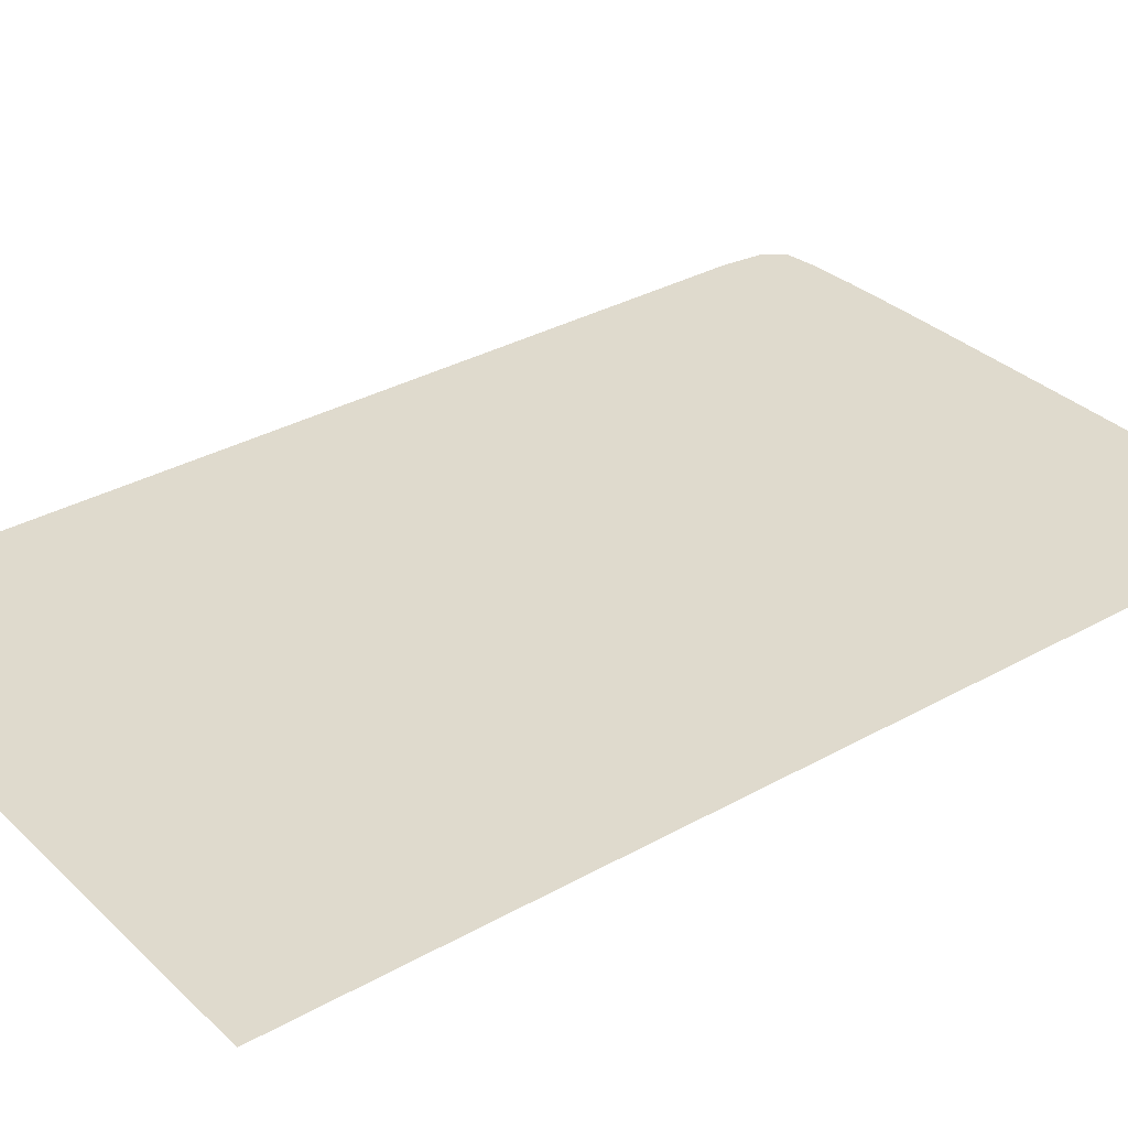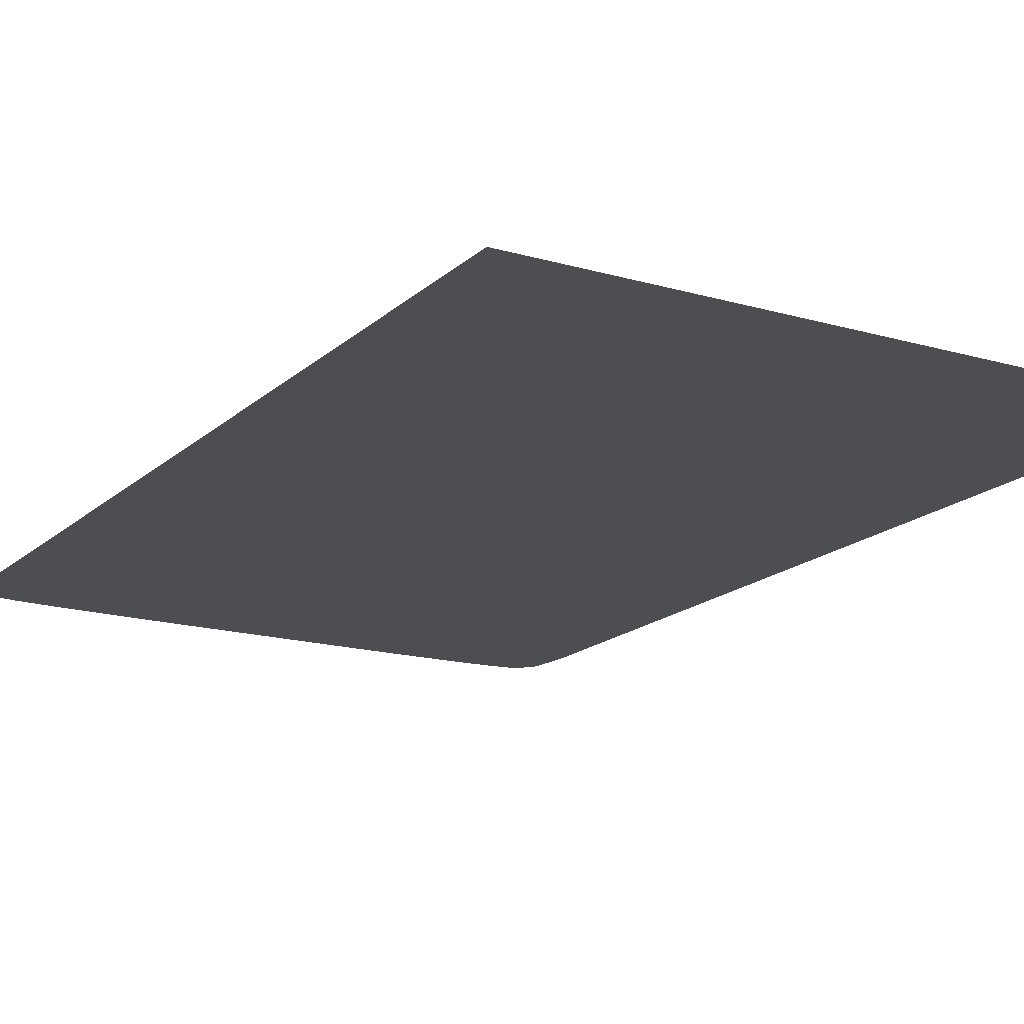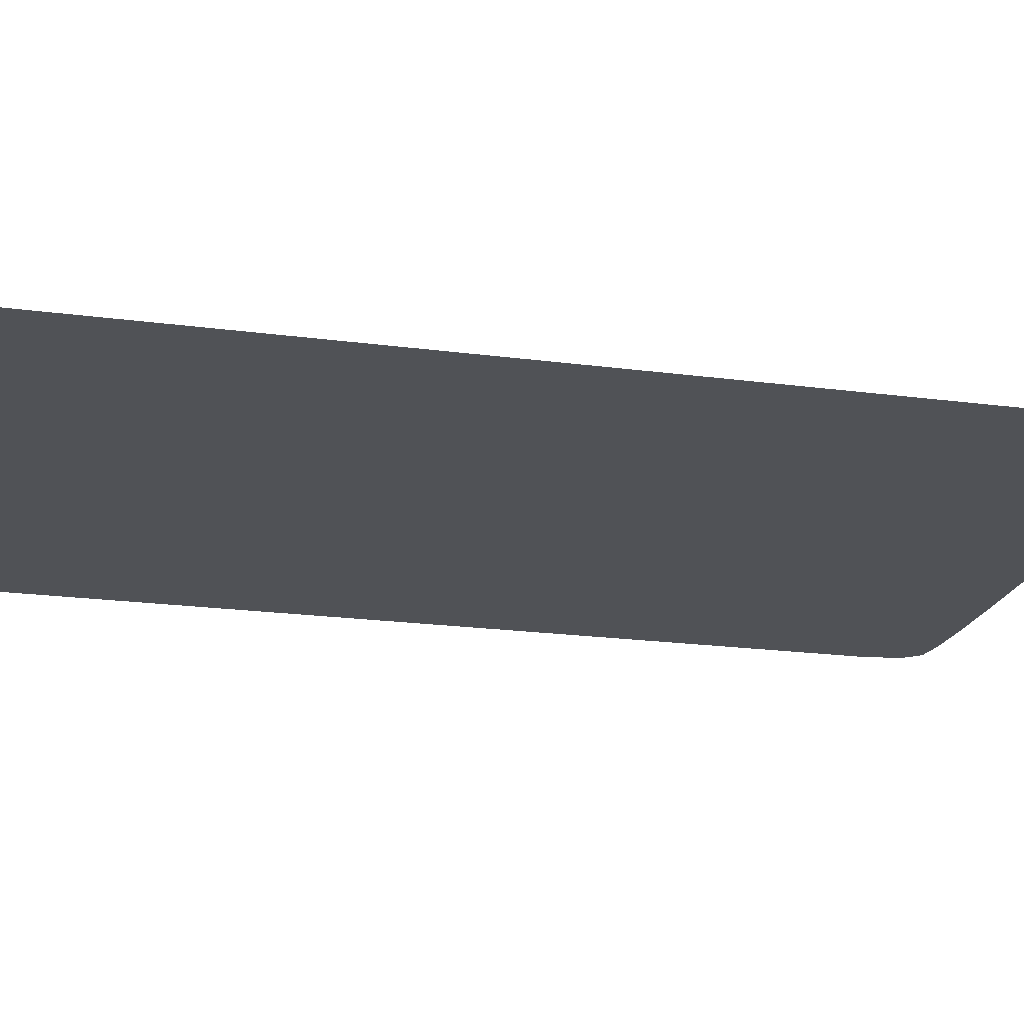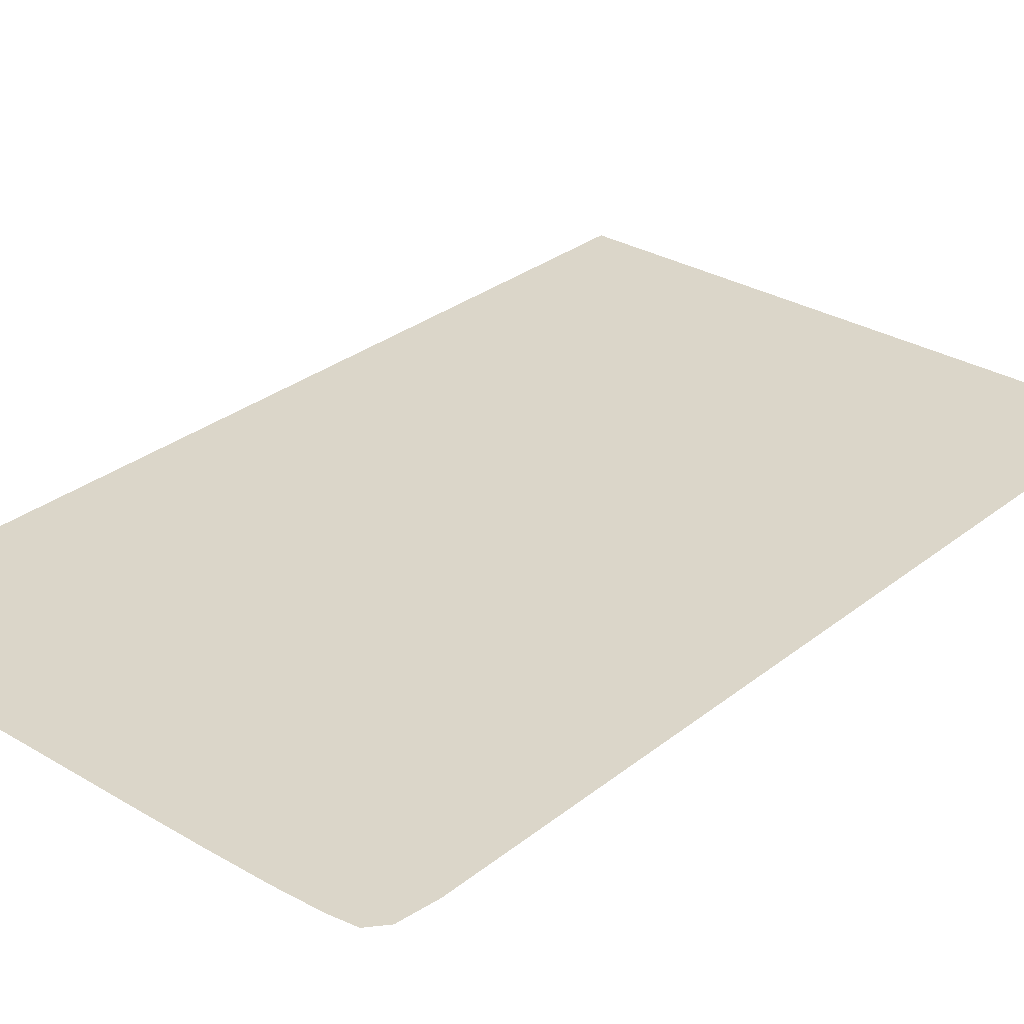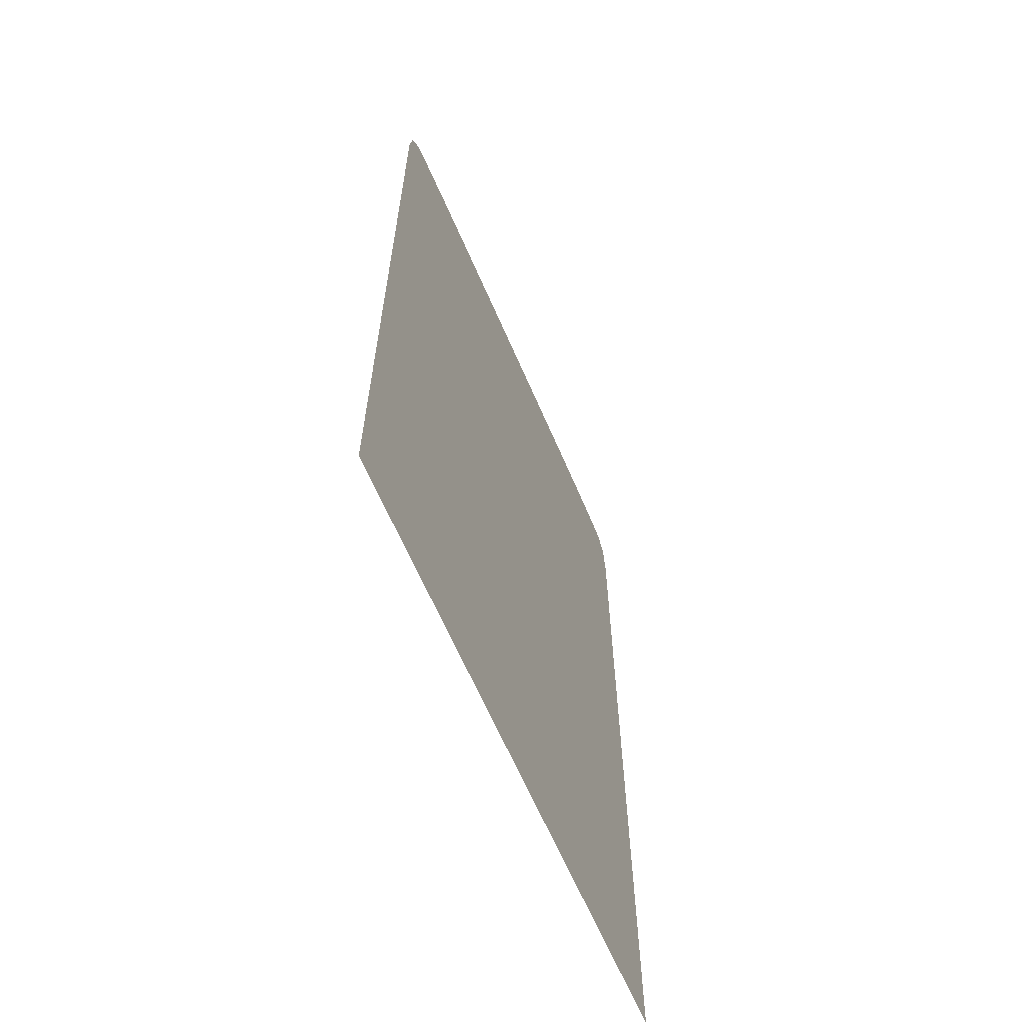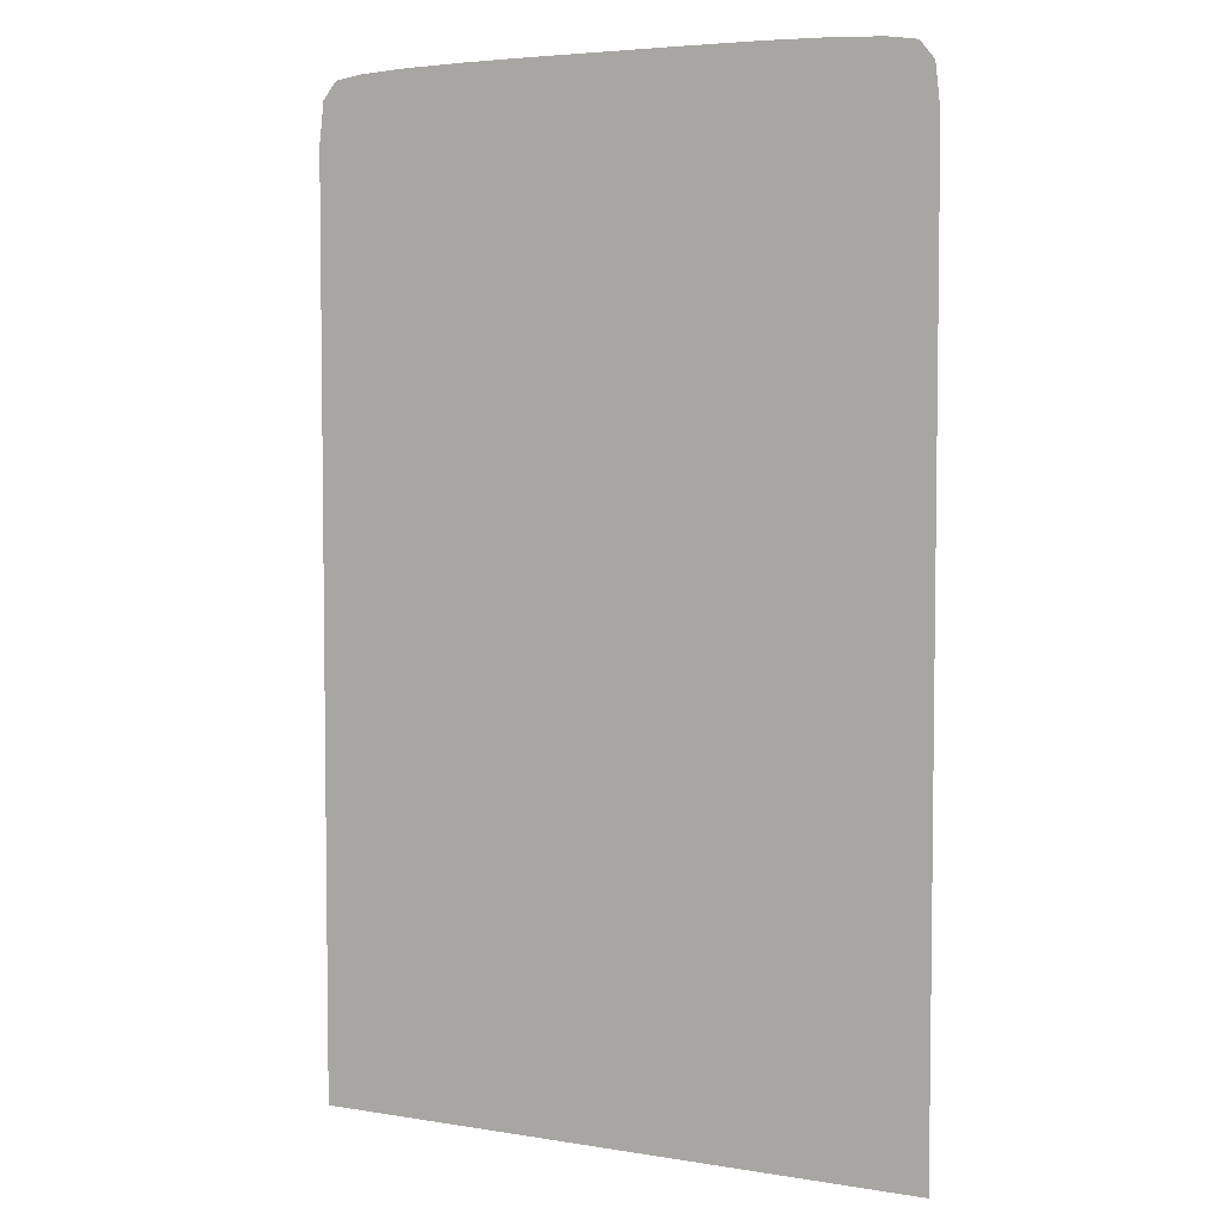
<metadata>
{"format":"obj","ext":"obj","renderer":"f3d","projection":"perspective","resolution":1024,"background":"white","views":[{"elev":32.8,"azim":52.1,"up":"+Z"},{"elev":-16.9,"azim":-30.4,"up":"+Z"},{"elev":-21.0,"azim":76.6,"up":"+Z"},{"elev":29.9,"azim":-138.9,"up":"+Z"},{"elev":-64.7,"azim":-66.6,"up":"+Y"},{"elev":4.7,"azim":27.7,"up":"+Y"}]}
</metadata>
<code>
o Mesh_211
v -0.02222 1.444 1.036
v 0.02229 1.444 1.036
v -0.02222 1.417 1.036
v 0.02229 1.417 1.036
v 0.01882 1.488 1.036
v 0.02229 1.484 1.036
v 0.01534 1.488 1.036
v 0.02229 1.469 1.036
v -0.02222 1.469 1.036
v 3.9e-05 1.489 1.036
v 0.02194 1.487 1.036
v 0.0209 1.488 1.036
v 0.02229 1.457 1.036
v -0.02222 1.478 1.036
v -0.005525 1.489 1.036
v -0.02187 1.487 1.036
v -0.01874 1.488 1.036
v -0.02222 1.484 1.036
v -0.02222 1.457 1.036
v 0.005602 1.489 1.036
v 0.02229 1.478 1.036
v 0.01082 1.489 1.036
v -0.01526 1.488 1.036
v -0.02082 1.488 1.036
v -0.01074 1.489 1.036
f 1 2 3
f 2 4 3
f 5 6 7
f 8 9 10
f 11 5 12
f 1 13 2
f 14 15 9
f 16 17 18
f 9 8 19
f 8 10 20
f 21 20 22
f 7 21 22
f 6 5 11
f 21 7 6
f 8 20 21
f 13 1 19
f 19 8 13
f 9 15 10
f 18 23 14
f 18 17 23
f 17 16 24
f 25 14 23
f 15 14 25

</code>
